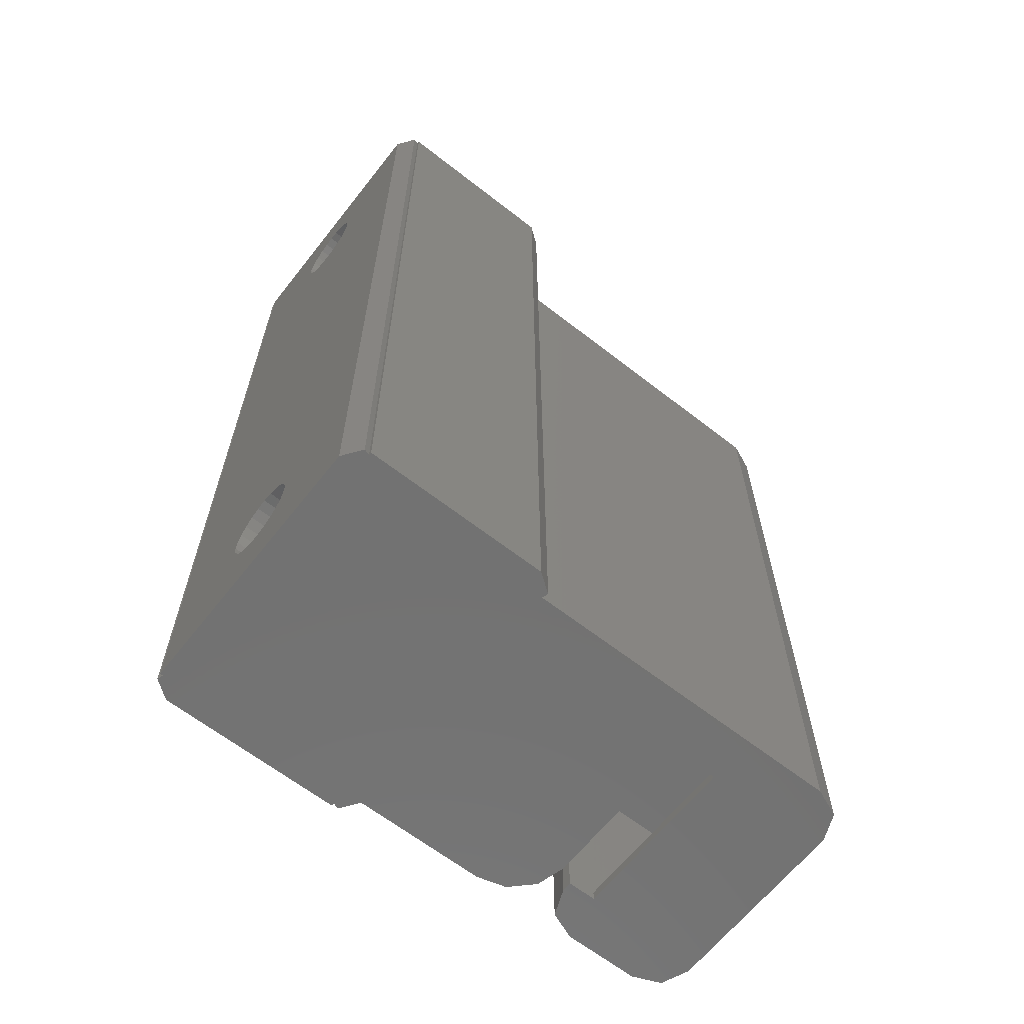
<metadata>
{"format":"stl","ext":"stl","renderer":"f3d","projection":"perspective","resolution":1024,"background":"white","views":[{"elev":-64.1,"azim":-38.2,"up":"+Z"}]}
</metadata>
<code>
# stl→obj: 434 verts, 880 faces
v -30.25 1.932 5.518
v -30.25 -7 50
v -30.25 7 0
v -30.25 0.5176 46.93
v -30.25 7 50
v -30.25 -7 0
v -30.25 -2 5
v -30.25 -1.932 4.482
v -30.25 -1.732 4
v -30.25 -1.414 3.586
v -30.25 -1 3.268
v -30.25 -0.5176 3.068
v -30.25 0.5176 3.068
v -30.25 0 3
v -30.25 1 3.268
v -30.25 1.414 3.586
v -30.25 -1.732 44
v -30.25 -1.932 44.48
v -30.25 1.732 6
v -30.25 0.5176 6.932
v -30.25 1 6.732
v -30.25 1.732 4
v -30.25 1.414 6.414
v -30.25 1.932 4.482
v -30.25 2 5
v -30.25 0 7
v -30.25 -0.5176 6.932
v -30.25 -1 6.732
v -30.25 -1.414 6.414
v -30.25 -1.732 6
v -30.25 -1.932 5.518
v -30.25 -2 45
v -30.25 1.932 44.48
v -30.25 1.732 44
v -30.25 -1.414 43.59
v -30.25 -1 43.27
v -30.25 -0.5176 43.07
v -30.25 0 43
v -30.25 0.5176 43.07
v -30.25 1 43.27
v -30.25 1.414 43.59
v -30.25 2 45
v -30.25 1.932 45.52
v -30.25 1.732 46
v -30.25 1.414 46.41
v -30.25 1 46.73
v -30.25 0 47
v -30.25 -0.5176 46.93
v -30.25 -1 46.73
v -30.25 -1.414 46.41
v -30.25 -1.732 46
v -30.25 -1.932 45.52
v -29.56 -7.951 0
v -29.56 -7.951 50
v -30.1 7 0
v -30.2 7.309 0
v -29.25 8 0
v -19.75 8 0
v -19.75 7.851 0
v -19.44 7.951 0
v -18.75 7 0
v -11.8 7 0
v -10.3 6.598 0
v -9.202 5.5 0
v -8.8 4 0
v -29.25 -7.851 0
v -8.8 -4 0
v -0.5858 -6.414 0
v -18.9 -7 0
v -6.836e-16 -5 0
v -8 4.5 0
v -8 5 0
v -6.5 4.5 0
v -18.75 -7 0
v -6 7 0
v -6.5 -4.5 0
v -7.414 6.414 0
v -2 7 0
v -0.5858 6.414 0
v 0 5 0
v 0 -5 0
v -2 -7 0
v -8.8 -4.5 0
v -18.8 -7.309 0
v -19.75 -8 0
v -29.25 -8 0
v -30.1 7 50
v -19.75 -8 50
v -29.25 -7.851 50
v -29.25 -8 50
v -18.8 -7.309 50
v -18.9 -7 50
v -18.75 -7 50
v -19.44 7.951 50
v -19.75 7.851 50
v -18.75 7 50
v -30.2 7.309 50
v -19.75 8 50
v -29.25 8 50
v -21.49 -1.932 5.518
v -21.49 -2 5
v -21.49 -1.932 4.482
v -21.49 -1.732 6
v -21.49 -1.414 6.414
v -21.49 -1 6.732
v -21.49 -0.5176 6.932
v -21.49 0 7
v -21.49 0.5176 6.932
v -21.49 1 6.732
v -21.49 1.414 6.414
v -21.49 1.732 6
v -21.49 1.932 5.518
v -21.49 2 5
v -21.49 1.932 4.482
v -21.49 1.732 4
v -21.49 1.414 3.586
v -21.49 1 3.268
v -21.49 0.5176 3.068
v -21.49 0 3
v -21.49 -0.5176 3.068
v -21.49 -1 3.268
v -21.49 -1.414 3.586
v -21.49 -1.732 4
v -21.49 -1.932 45.52
v -21.49 -2 45
v -21.49 -1.932 44.48
v -21.49 -1.732 46
v -21.49 -1.414 46.41
v -21.49 -1 46.73
v -21.49 -0.5176 46.93
v -21.49 0 47
v -21.49 0.5176 46.93
v -21.49 1 46.73
v -21.49 1.414 46.41
v -21.49 1.732 46
v -21.49 1.932 45.52
v -21.49 2 45
v -21.49 1.932 44.48
v -21.49 1.732 44
v -21.49 1.414 43.59
v -21.49 1 43.27
v -21.49 0.5176 43.07
v -21.49 0 43
v -21.49 -0.5176 43.07
v -21.49 -1 43.27
v -21.49 -1.414 43.59
v -21.49 -1.732 44
v -18.75 -4.347 43.84
v -18.75 -7 40
v -18.75 -3.897 42.75
v -18.75 -4.5 45
v -18.75 0 40.5
v -18.75 -1.165 40.65
v -18.75 -4.347 46.16
v -18.75 -3.897 47.25
v -18.75 0 49.5
v -18.75 1.165 49.35
v -18.75 -2.25 48.9
v -18.75 -3.182 48.18
v -18.75 4.347 46.16
v -18.75 4.5 45
v -18.75 7 40
v -18.75 -1.165 49.35
v -18.75 4.347 43.84
v -18.75 2.25 48.9
v -18.75 3.182 48.18
v -18.75 3.897 47.25
v -18.75 3.897 42.75
v -18.75 -2.25 41.1
v -18.75 2.25 41.1
v -18.75 1.165 40.65
v -18.75 -3.182 41.82
v -18.75 3.182 41.82
v -2 -7 40
v -0.5858 -6.414 40
v -6.836e-16 -5 40
v 0 -5 40
v 0 -4.5 0.5
v 0 4.5 9.5
v 0 4.5 0.5
v 0 -4.5 9.5
v 0 -5 20
v 0 -5 30
v 0 5 30
v 0 5 40
v 0 1.181e-14 0.5
v 0 5 20
v 0 0 0.5
v 0 -1.181e-14 0.5
v -0.5858 6.414 40
v -2 7 40
v -6 7 40
v -7.414 6.414 40
v -8 5 40
v -8 4.5 10.5
v -8 4.5 11.5
v -8 4.5 12.5
v -8 4.5 13.5
v -8 4.5 14.5
v -8 4.5 15.5
v -8 4.5 16.5
v -8 4.5 17.5
v -8 4.5 18.5
v -8 4.5 19.5
v -8 4.5 20
v -8 5 20
v -8 5 30
v -8 4.5 30
v -8 4.5 30.5
v -8 4.5 31.5
v -8 4.5 32.5
v -8 4.5 33.5
v -8 4.5 34.5
v -8 4.5 35.5
v -8 4.5 36.5
v -8 4.5 37.5
v -8 4.5 38.5
v -8 4.5 39.5
v -8 4.5 40
v -6.5 4.5 0.5
v -6.5 4.5 9.5
v -6.5 4.5 10.5
v -6.5 -4.5 0.5
v -6.5 0 0.5
v -6.5 -8.433e-16 0.5
v -6.5 8.433e-16 0.5
v -8.8 -4.5 20
v -6.5 -4.5 20
v -8 -4.5 19.5
v -8.8 -4.5 5
v -8 -4.5 18.5
v -8 -4.5 17.5
v -6.5 -4.5 18.5
v -6.5 -4.5 17.5
v -6.5 -4.5 16.5
v -8 -4.5 15.5
v -8 -4.5 16.5
v -6.5 -4.5 15.5
v -6.5 -4.5 12.5
v -8 -4.5 11.5
v -8 -4.5 12.5
v -6.5 -4.5 10.5
v -8 -4.5 10.5
v -8 -4.5 14.5
v -8 -4.5 13.5
v -6.5 -4.5 14.5
v -6.5 -4.5 13.5
v -6.5 -4.5 11.5
v -6.5 -4.5 9.5
v -6.5 -4.5 19.5
v -8.8 -4.347 3.835
v -8.8 -4 2.998
v -8.8 0 0.5
v -8.8 -1.165 0.6533
v -8.8 4 2.998
v -8.8 3.897 2.75
v -8.8 3.182 1.818
v -8.8 2.25 1.103
v -8.8 1.165 0.6533
v -8.8 -2.25 1.103
v -8.8 -3.182 1.818
v -8.8 -3.897 2.75
v -9.068 5 20
v -9.202 5.5 40
v -8.893 4.347 3.835
v -8.8 4 40
v -8.8 4 30
v -9.068 5 30
v -8.8 4 7.002
v -8.893 4.347 6.165
v -8.934 4.5 5
v -8.8 4 20
v -10.3 6.598 40
v -11.8 7 40
v -19 -4.49 5
v -19 -4.337 3.838
v -19 -4.337 6.162
v -19 -3.888 7.245
v -19 -3.175 8.175
v -19 -2.245 8.888
v -19 -1.162 9.337
v -19 0 9.49
v -19 1.162 9.337
v -19 2.245 8.888
v -19 3.175 8.175
v -19 3.888 7.245
v -19 4.337 6.162
v -19 4.49 5
v -19 4.337 3.838
v -19 3.888 2.755
v -19 3.175 1.825
v -19 2.245 1.112
v -19 1.162 0.663
v -19 0 0.51
v -19 -1.162 0.663
v -19 -2.245 1.112
v -19 -3.175 1.825
v -19 -3.888 2.755
v -19 -4.49 45
v -19 -4.337 43.84
v -19 -4.337 46.16
v -19 -3.888 47.24
v -19 -3.175 48.17
v -19 -2.245 48.89
v -19 -1.162 49.34
v -19 0 49.49
v -19 1.162 49.34
v -19 2.245 48.89
v -19 3.175 48.17
v -19 3.888 47.24
v -19 4.337 46.16
v -19 4.49 45
v -19 4.337 43.84
v -19 3.888 42.76
v -19 3.175 41.83
v -19 2.245 41.11
v -19 1.162 40.66
v -19 0 40.51
v -19 -1.162 40.66
v -19 -2.245 41.11
v -19 -3.175 41.83
v -19 -3.888 42.76
v -6.5 -4.5 40
v -8.8 -4 40
v -6.5 4.5 40
v -8.8 -4.5 40
v -19 -4.5 45
v -19 -4.347 43.84
v -19 -3.897 42.75
v -19 -3.182 41.82
v -19 -2.25 41.1
v -19 -1.165 40.65
v -19 0 40.5
v -19 1.165 40.65
v -19 2.25 41.1
v -19 3.182 41.82
v -19 3.897 42.75
v -19 4.347 43.84
v -19 4.5 45
v -19 4.347 46.16
v -19 3.897 47.25
v -19 3.182 48.18
v -19 2.25 48.9
v -19 1.165 49.35
v -19 0 49.5
v -19 -1.165 49.35
v -19 -2.25 48.9
v -19 -3.182 48.18
v -19 -3.897 47.25
v -19 -4.347 46.16
v -9.5 5 30
v -8.8 -4 30
v -8.8 -4.5 30
v -6.5 4.5 30
v -6.5 -4.5 30
v -9.5 -5 30
v -9.5 -5 20
v -6.5 4.5 20
v -8.8 -4 20
v -9.5 5 20
v -6.5 4.5 39.5
v -8 -4.5 39.5
v -6.5 -4.5 39.5
v -8 -4.5 38.5
v -6.5 -4.5 38.5
v -6.5 4.5 38.5
v -6.5 4.5 37.5
v -8 -4.5 37.5
v -6.5 -4.5 37.5
v -8 -4.5 36.5
v -6.5 -4.5 36.5
v -6.5 4.5 36.5
v -6.5 4.5 35.5
v -8 -4.5 35.5
v -6.5 -4.5 35.5
v -8 -4.5 34.5
v -6.5 -4.5 34.5
v -6.5 4.5 34.5
v -6.5 4.5 33.5
v -8 -4.5 33.5
v -6.5 -4.5 33.5
v -8 -4.5 32.5
v -6.5 -4.5 32.5
v -6.5 4.5 32.5
v -6.5 4.5 31.5
v -8 -4.5 31.5
v -6.5 -4.5 31.5
v -8 -4.5 30.5
v -6.5 -4.5 30.5
v -6.5 4.5 30.5
v -6.5 4.5 19.5
v -6.5 4.5 18.5
v -6.5 4.5 17.5
v -6.5 4.5 16.5
v -6.5 4.5 15.5
v -6.5 4.5 14.5
v -6.5 4.5 13.5
v -6.5 4.5 12.5
v -6.5 4.5 11.5
v -19 -4.5 5
v -19 -4.347 3.835
v -8.8 -4.347 6.165
v -8.8 -4 7.002
v -19 -4.347 6.165
v -19 -3.897 2.75
v -19 -3.182 1.818
v -19 -2.25 1.103
v -19 -1.165 0.6533
v -19 0 0.5
v -19 1.165 0.6533
v -19 2.25 1.103
v -19 3.182 1.818
v -19 3.897 2.75
v -19 4.347 3.835
v -19 4.5 5
v -19 4.347 6.165
v -8.8 3.897 7.25
v -19 3.897 7.25
v -8.8 -2.25 8.897
v -8.8 -1.165 9.347
v -8.8 -3.897 7.25
v -8.8 0 9.5
v -8.8 -3.182 8.182
v -8.8 1.165 9.347
v -8.8 2.25 8.897
v -8.8 3.182 8.182
v -19 3.182 8.182
v -19 2.25 8.897
v -19 -1.165 9.347
v -19 0 9.5
v -19 1.165 9.347
v -19 -2.25 8.897
v -19 -3.182 8.182
v -19 -3.897 7.25
f 1 2 3
f 4 2 5
f 6 2 7
f 6 7 8
f 6 8 9
f 6 9 10
f 6 10 11
f 6 11 12
f 6 12 3
f 13 3 14
f 15 3 13
f 16 3 15
f 17 3 18
f 19 2 1
f 20 2 21
f 16 22 3
f 21 2 23
f 22 24 3
f 23 2 19
f 24 25 3
f 25 1 3
f 26 2 20
f 27 2 26
f 28 2 27
f 29 2 28
f 30 2 29
f 31 2 30
f 7 2 31
f 18 2 32
f 3 2 18
f 33 5 34
f 3 17 35
f 3 35 36
f 3 36 37
f 3 37 38
f 3 38 39
f 3 39 40
f 3 40 41
f 3 41 5
f 41 34 5
f 42 5 33
f 43 5 42
f 44 5 43
f 45 5 44
f 46 5 45
f 47 2 4
f 46 4 5
f 48 2 47
f 49 2 48
f 50 2 49
f 51 2 50
f 52 2 51
f 32 2 52
f 14 3 12
f 6 53 2
f 2 53 54
f 6 3 53
f 53 3 55
f 55 56 57
f 55 57 53
f 53 57 58
f 53 58 59
f 53 59 60
f 53 60 61
f 53 61 62
f 53 62 63
f 53 63 64
f 53 64 65
f 66 65 67
f 68 69 70
f 71 72 73
f 68 74 69
f 73 75 76
f 77 75 73
f 75 78 76
f 76 78 79
f 76 79 80
f 76 80 81
f 76 81 70
f 74 68 82
f 66 76 70
f 66 70 69
f 66 67 83
f 66 83 76
f 53 65 66
f 77 73 72
f 66 69 84
f 66 84 85
f 66 85 86
f 87 55 5
f 5 55 3
f 5 2 54
f 88 5 89
f 89 5 54
f 88 89 90
f 91 5 88
f 92 5 91
f 93 5 92
f 87 5 93
f 94 95 96
f 97 98 99
f 96 87 93
f 97 95 98
f 97 96 95
f 97 87 96
f 100 101 31
f 31 101 7
f 102 8 101
f 101 8 7
f 103 100 30
f 30 100 31
f 104 103 29
f 29 103 30
f 28 105 104
f 28 104 29
f 27 106 105
f 27 105 28
f 107 106 26
f 26 106 27
f 108 107 20
f 20 107 26
f 109 108 21
f 21 108 20
f 110 109 23
f 23 109 21
f 110 19 111
f 110 23 19
f 111 1 112
f 111 19 1
f 25 113 112
f 1 25 112
f 114 113 25
f 24 114 25
f 115 114 24
f 115 24 22
f 116 115 22
f 116 22 16
f 16 117 116
f 117 16 15
f 15 118 117
f 118 15 13
f 119 118 13
f 14 119 13
f 120 119 14
f 12 120 14
f 121 120 12
f 121 12 11
f 122 121 11
f 122 11 10
f 123 122 10
f 10 9 123
f 102 123 9
f 9 8 102
f 124 125 52
f 52 125 32
f 126 18 125
f 125 18 32
f 127 124 51
f 51 124 52
f 128 127 50
f 50 127 51
f 49 129 128
f 49 128 50
f 48 130 129
f 48 129 49
f 131 130 47
f 47 130 48
f 132 131 4
f 4 131 47
f 133 132 46
f 46 132 4
f 134 133 45
f 45 133 46
f 134 44 135
f 134 45 44
f 135 43 136
f 135 44 43
f 42 137 136
f 43 42 136
f 138 137 42
f 33 138 42
f 139 138 33
f 139 33 34
f 140 139 34
f 140 34 41
f 41 141 140
f 141 41 40
f 40 142 141
f 142 40 39
f 143 142 39
f 38 143 39
f 144 143 38
f 37 144 38
f 145 144 37
f 145 37 36
f 146 145 36
f 146 36 35
f 147 146 35
f 35 17 147
f 126 147 17
f 17 18 126
f 54 53 66
f 89 54 66
f 89 66 90
f 90 66 86
f 90 86 85
f 88 90 85
f 88 85 84
f 91 88 84
f 84 69 92
f 91 84 92
f 74 93 92
f 69 74 92
f 148 93 149
f 149 93 74
f 150 148 149
f 151 93 148
f 152 153 149
f 154 93 151
f 155 93 154
f 156 157 96
f 158 93 159
f 160 161 162
f 163 93 158
f 156 93 163
f 96 93 156
f 161 164 162
f 96 165 166
f 96 167 162
f 96 166 167
f 167 160 162
f 164 168 162
f 153 169 149
f 162 170 171
f 162 152 149
f 162 171 152
f 169 172 149
f 172 150 149
f 173 170 162
f 155 159 93
f 157 165 96
f 168 173 162
f 149 74 82
f 174 149 82
f 174 82 68
f 175 174 68
f 175 68 70
f 176 175 70
f 81 177 176
f 70 81 176
f 178 81 80
f 179 180 80
f 181 179 182
f 177 81 182
f 183 184 177
f 177 182 183
f 185 177 184
f 180 186 80
f 182 81 178
f 182 178 181
f 187 179 80
f 80 188 178
f 80 186 188
f 188 189 178
f 187 182 179
f 80 79 190
f 187 80 190
f 185 184 190
f 184 187 190
f 78 191 79
f 79 191 190
f 75 192 78
f 78 192 191
f 77 193 75
f 75 193 192
f 72 194 77
f 77 194 193
f 71 195 72
f 72 195 196
f 72 196 197
f 72 197 198
f 72 198 199
f 72 199 200
f 72 200 201
f 72 201 202
f 72 202 203
f 72 203 204
f 72 204 205
f 72 205 206
f 72 206 207
f 207 208 209
f 207 209 210
f 207 210 211
f 207 211 212
f 207 212 213
f 207 213 214
f 207 214 215
f 207 215 216
f 207 216 217
f 207 217 218
f 207 218 219
f 207 219 194
f 207 194 72
f 179 220 180
f 221 220 179
f 73 220 195
f 195 220 221
f 195 221 222
f 71 73 195
f 76 223 73
f 224 223 225
f 73 223 224
f 73 226 220
f 226 73 224
f 227 228 229
f 227 229 230
f 229 231 230
f 232 233 234
f 235 236 237
f 231 232 230
f 232 237 230
f 236 235 238
f 239 240 241
f 237 236 230
f 242 230 243
f 236 244 230
f 245 246 247
f 244 245 230
f 246 245 244
f 245 241 230
f 240 239 248
f 241 240 230
f 233 232 231
f 240 243 230
f 230 242 249
f 230 249 181
f 230 181 178
f 230 178 223
f 230 223 76
f 230 76 83
f 229 228 250
f 230 83 67
f 251 230 67
f 252 251 67
f 253 67 65
f 253 254 67
f 255 256 65
f 256 257 65
f 257 258 65
f 259 253 65
f 260 67 254
f 261 67 260
f 262 67 261
f 252 67 262
f 258 259 65
f 263 64 264
f 265 255 65
f 266 267 264
f 267 268 264
f 269 270 263
f 270 64 263
f 271 64 270
f 65 64 271
f 65 271 265
f 268 263 264
f 263 272 269
f 63 273 64
f 64 273 264
f 62 274 63
f 63 274 273
f 61 162 62
f 62 162 274
f 61 60 94
f 162 61 94
f 96 162 94
f 59 95 60
f 60 95 94
f 58 98 95
f 59 58 95
f 57 99 58
f 58 99 98
f 56 97 57
f 57 97 99
f 56 55 97
f 97 55 87
f 275 276 102
f 101 275 102
f 100 277 275
f 100 275 101
f 278 277 100
f 103 278 100
f 104 279 278
f 103 104 278
f 280 279 104
f 105 280 104
f 105 106 281
f 280 105 281
f 281 106 282
f 282 106 107
f 108 283 282
f 108 282 107
f 284 283 108
f 109 284 108
f 110 285 284
f 109 110 284
f 286 285 110
f 111 286 110
f 111 112 287
f 286 111 287
f 288 287 112
f 113 288 112
f 113 114 288
f 288 114 289
f 290 289 114
f 115 290 114
f 116 291 290
f 115 116 290
f 292 291 116
f 117 292 116
f 117 118 293
f 292 117 293
f 294 293 118
f 119 294 118
f 119 120 294
f 294 120 295
f 296 295 120
f 121 296 120
f 122 297 296
f 121 122 296
f 298 297 122
f 123 298 122
f 123 102 276
f 298 123 276
f 299 300 126
f 125 299 126
f 124 301 299
f 124 299 125
f 302 301 124
f 127 302 124
f 128 303 302
f 127 128 302
f 304 303 128
f 129 304 128
f 129 130 305
f 304 129 305
f 305 130 306
f 306 130 131
f 132 307 306
f 132 306 131
f 308 307 132
f 133 308 132
f 134 309 308
f 133 134 308
f 310 309 134
f 135 310 134
f 135 136 311
f 310 135 311
f 312 311 136
f 137 312 136
f 137 138 312
f 312 138 313
f 314 313 138
f 139 314 138
f 140 315 314
f 139 140 314
f 316 315 140
f 141 316 140
f 141 142 317
f 316 141 317
f 318 317 142
f 143 318 142
f 143 144 318
f 318 144 319
f 320 319 144
f 145 320 144
f 146 321 320
f 145 146 320
f 322 321 146
f 147 322 146
f 147 126 300
f 322 147 300
f 323 149 174
f 324 266 162
f 266 264 162
f 219 325 194
f 193 194 185
f 191 192 190
f 190 193 185
f 264 273 162
f 185 325 177
f 185 194 325
f 326 149 323
f 162 149 326
f 162 326 324
f 325 176 177
f 273 274 162
f 192 193 190
f 325 175 176
f 325 174 175
f 325 323 174
f 151 148 327
f 327 148 328
f 148 150 328
f 328 150 329
f 150 172 329
f 329 172 330
f 330 172 169
f 331 330 169
f 331 169 153
f 332 331 153
f 332 153 152
f 333 332 152
f 152 171 334
f 333 152 334
f 171 170 335
f 334 171 335
f 170 173 336
f 335 170 336
f 173 168 337
f 336 173 337
f 168 164 338
f 337 168 338
f 164 161 339
f 338 164 339
f 161 160 340
f 339 161 340
f 160 167 341
f 340 160 341
f 167 166 342
f 341 167 342
f 165 343 166
f 166 343 342
f 157 344 165
f 165 344 343
f 156 345 157
f 157 345 344
f 156 163 345
f 345 163 346
f 163 158 346
f 346 158 347
f 158 159 347
f 347 159 348
f 159 155 348
f 348 155 349
f 155 154 349
f 349 154 350
f 154 151 350
f 350 151 327
f 268 267 351
f 351 267 352
f 352 353 351
f 354 207 184
f 354 184 355
f 355 184 183
f 355 183 353
f 353 183 356
f 353 356 351
f 207 354 208
f 187 184 207
f 206 187 207
f 183 182 356
f 356 182 357
f 358 187 206
f 358 228 182
f 182 187 358
f 227 182 228
f 357 182 227
f 263 227 359
f 263 359 272
f 360 227 263
f 357 227 360
f 205 358 206
f 178 189 225
f 223 178 225
f 189 188 224
f 225 189 224
f 188 186 226
f 224 188 226
f 186 180 220
f 226 186 220
f 179 181 221
f 221 181 249
f 361 325 219
f 218 361 219
f 218 362 363
f 361 218 363
f 364 362 217
f 217 362 218
f 364 217 365
f 365 217 366
f 367 366 217
f 216 367 217
f 216 368 369
f 367 216 369
f 370 368 215
f 215 368 216
f 370 215 371
f 371 215 372
f 373 372 215
f 214 373 215
f 214 374 375
f 373 214 375
f 376 374 213
f 213 374 214
f 376 213 377
f 377 213 378
f 379 378 213
f 212 379 213
f 212 380 381
f 379 212 381
f 382 380 211
f 211 380 212
f 382 211 383
f 383 211 384
f 385 384 211
f 210 385 211
f 210 386 387
f 385 210 387
f 388 386 209
f 209 386 210
f 388 209 389
f 389 209 390
f 354 390 209
f 208 354 209
f 391 358 205
f 204 391 205
f 204 229 250
f 391 204 250
f 231 229 203
f 203 229 204
f 231 203 233
f 233 203 392
f 393 392 203
f 202 393 203
f 202 232 234
f 393 202 234
f 237 232 201
f 201 232 202
f 237 201 235
f 235 201 394
f 395 394 201
f 200 395 201
f 200 236 238
f 395 200 238
f 244 236 199
f 199 236 200
f 244 199 246
f 246 199 396
f 397 396 199
f 198 397 199
f 198 245 247
f 397 198 247
f 241 245 197
f 197 245 198
f 241 197 239
f 239 197 398
f 399 398 197
f 196 399 197
f 196 240 248
f 399 196 248
f 243 240 195
f 195 240 196
f 243 195 242
f 242 195 222
f 249 242 221
f 221 242 222
f 230 251 400
f 400 251 401
f 227 230 402
f 403 227 402
f 403 359 227
f 402 230 404
f 404 230 400
f 248 239 399
f 399 239 398
f 247 246 397
f 397 246 396
f 238 235 395
f 395 235 394
f 234 233 393
f 393 233 392
f 250 228 391
f 391 228 358
f 251 252 401
f 401 252 262
f 401 262 405
f 262 261 405
f 405 261 406
f 406 261 260
f 407 406 260
f 407 260 254
f 408 407 254
f 408 254 253
f 409 408 253
f 253 259 410
f 409 253 410
f 259 258 411
f 410 259 411
f 258 257 412
f 411 258 412
f 257 256 413
f 412 257 413
f 256 255 265
f 413 256 414
f 414 256 265
f 265 271 415
f 414 265 415
f 271 270 416
f 415 271 416
f 270 269 417
f 416 270 418
f 418 270 417
f 419 420 359
f 359 403 421
f 420 422 359
f 423 359 421
f 423 419 359
f 422 424 359
f 424 425 359
f 425 426 359
f 426 417 359
f 417 272 359
f 269 272 417
f 263 268 351
f 360 263 351
f 324 352 267
f 266 324 267
f 292 411 412
f 291 292 412
f 290 291 413
f 289 290 414
f 288 289 415
f 287 288 416
f 286 287 418
f 285 286 427
f 284 285 428
f 429 281 430
f 283 284 431
f 282 283 430
f 279 280 432
f 278 279 433
f 277 278 434
f 275 277 404
f 276 275 400
f 298 276 401
f 297 298 405
f 296 297 406
f 295 296 407
f 408 295 407
f 407 296 406
f 406 297 405
f 405 298 401
f 401 276 400
f 400 275 404
f 404 277 434
f 434 278 433
f 433 279 432
f 432 280 429
f 280 281 429
f 281 282 430
f 430 283 431
f 431 284 428
f 428 285 427
f 427 286 418
f 418 287 416
f 416 288 415
f 415 289 414
f 414 290 413
f 413 291 412
f 293 294 410
f 410 411 292
f 409 294 408
f 409 410 294
f 294 295 408
f 292 293 410
f 316 335 336
f 315 316 336
f 314 315 337
f 313 314 338
f 312 313 339
f 311 312 340
f 310 311 341
f 309 310 342
f 308 309 343
f 346 305 345
f 307 308 344
f 306 307 345
f 303 304 347
f 302 303 348
f 301 302 349
f 299 301 350
f 300 299 327
f 322 300 328
f 321 322 329
f 320 321 330
f 319 320 331
f 332 319 331
f 331 320 330
f 330 321 329
f 329 322 328
f 328 300 327
f 327 299 350
f 350 301 349
f 349 302 348
f 348 303 347
f 347 304 346
f 304 305 346
f 305 306 345
f 345 307 344
f 344 308 343
f 343 309 342
f 342 310 341
f 341 311 340
f 340 312 339
f 339 313 338
f 338 314 337
f 337 315 336
f 317 318 334
f 334 335 316
f 333 318 332
f 333 334 318
f 318 319 332
f 316 317 334
f 326 353 352
f 324 326 352
f 323 363 326
f 326 363 362
f 326 362 364
f 364 365 369
f 364 369 368
f 364 368 326
f 368 370 326
f 370 371 375
f 370 375 374
f 370 374 326
f 374 376 326
f 376 377 381
f 376 381 380
f 376 380 326
f 380 382 326
f 382 383 387
f 382 387 386
f 382 386 326
f 386 388 326
f 388 389 355
f 388 355 353
f 388 353 326
f 363 323 361
f 361 323 325
f 360 351 356
f 357 360 356
f 355 389 354
f 354 389 390
f 369 365 367
f 367 365 366
f 375 371 373
f 373 371 372
f 381 377 379
f 379 377 378
f 387 383 385
f 385 383 384
f 421 403 434
f 434 403 402
f 434 402 404
f 417 426 427
f 418 417 427
f 425 428 426
f 426 428 427
f 424 431 425
f 425 431 428
f 422 430 424
f 424 430 431
f 422 420 430
f 430 420 429
f 420 419 429
f 429 419 432
f 419 423 432
f 432 423 433
f 423 421 433
f 433 421 434

</code>
